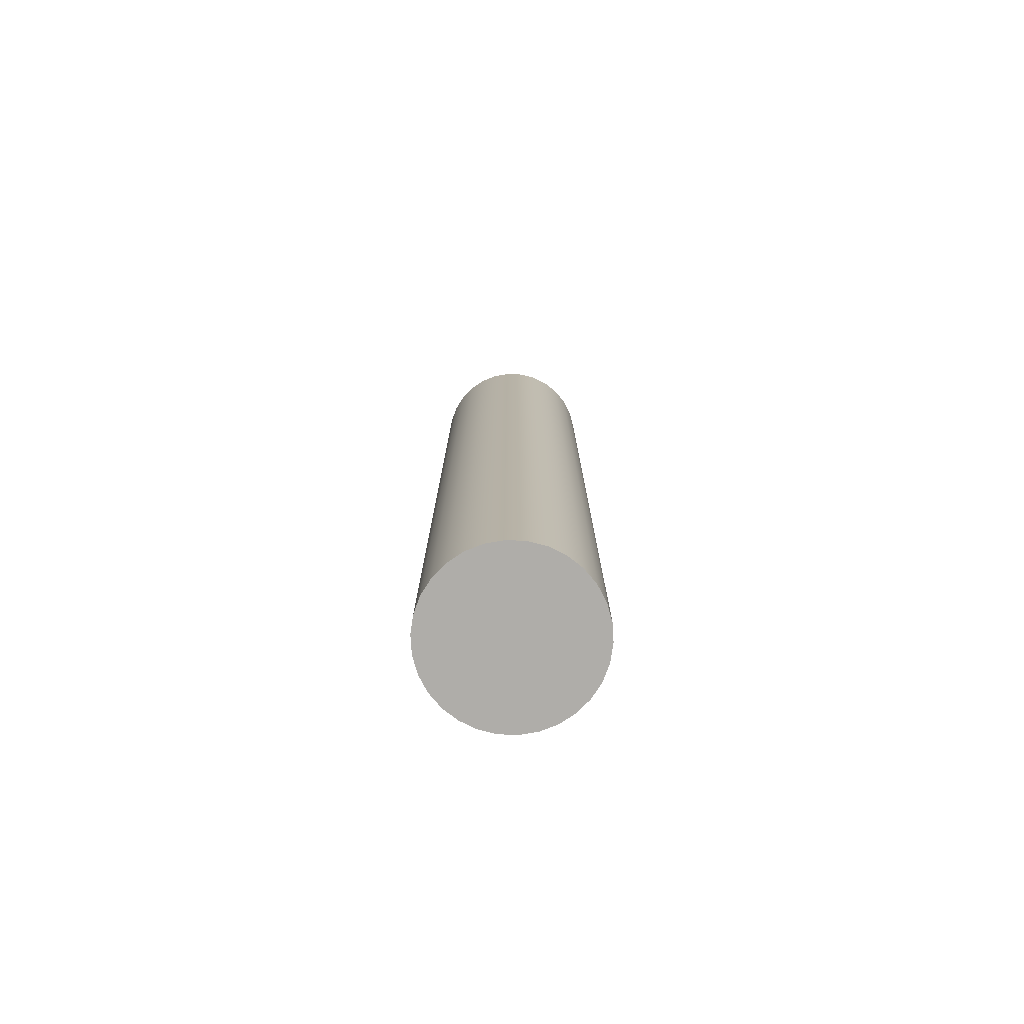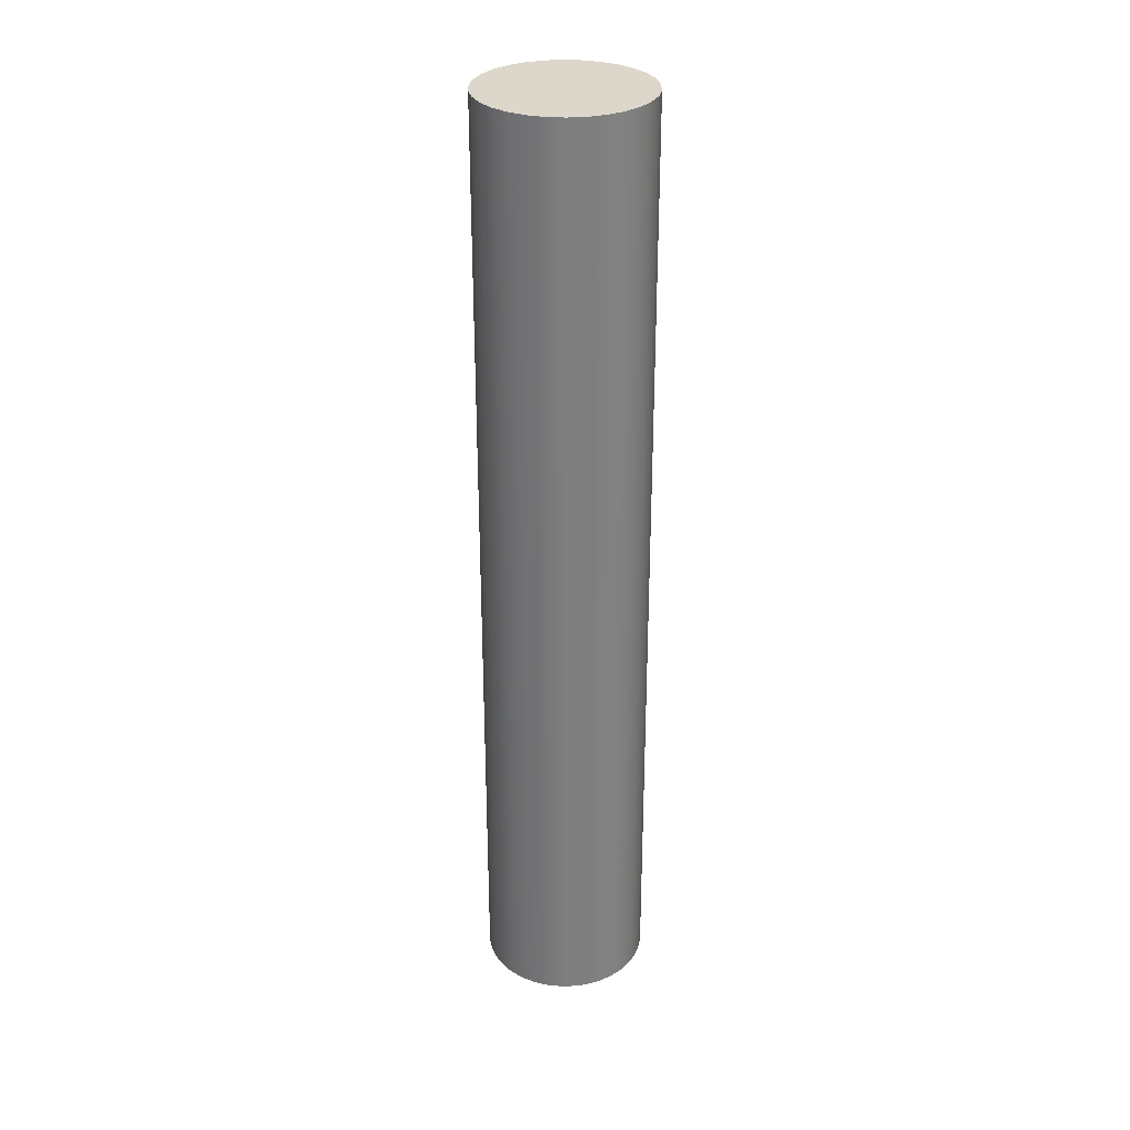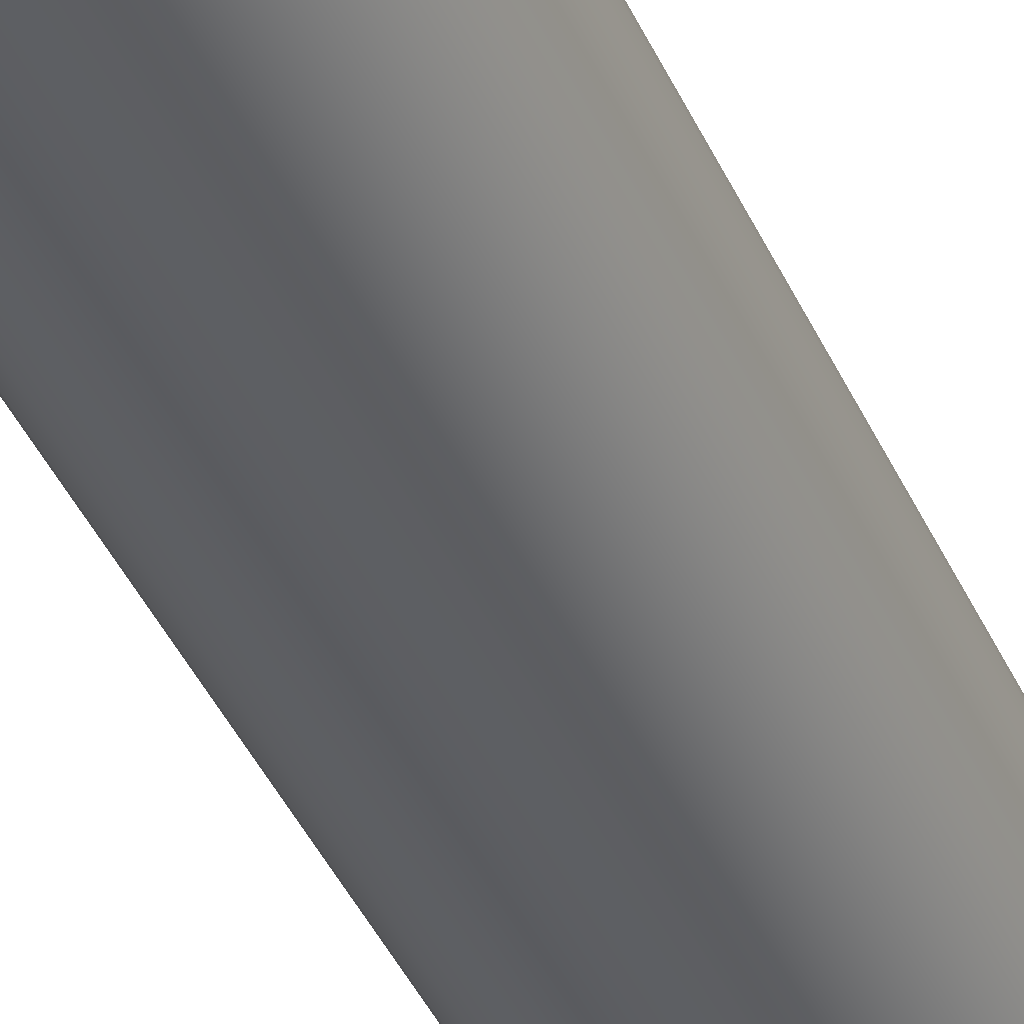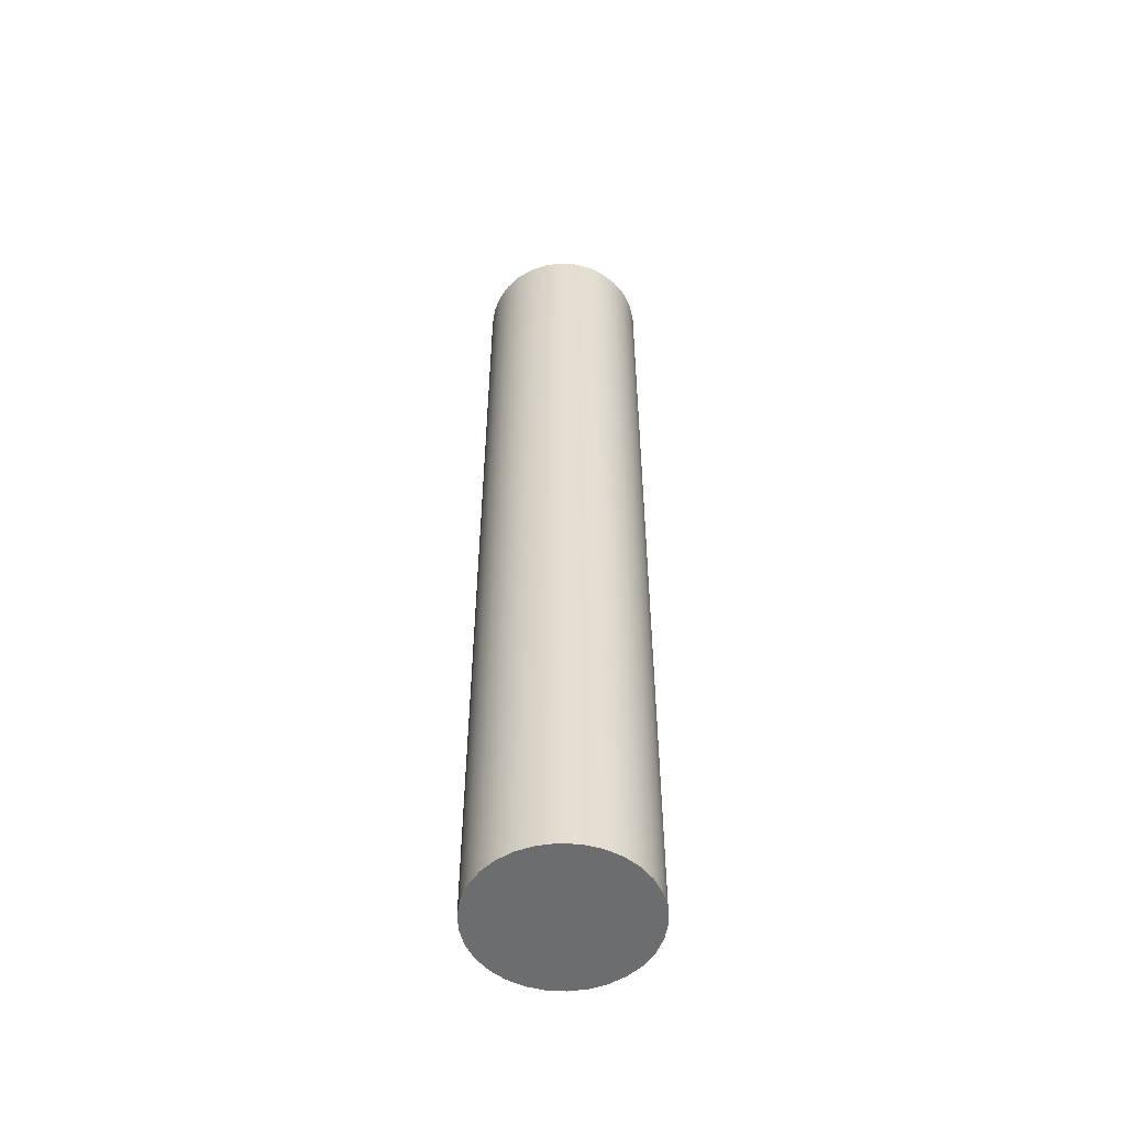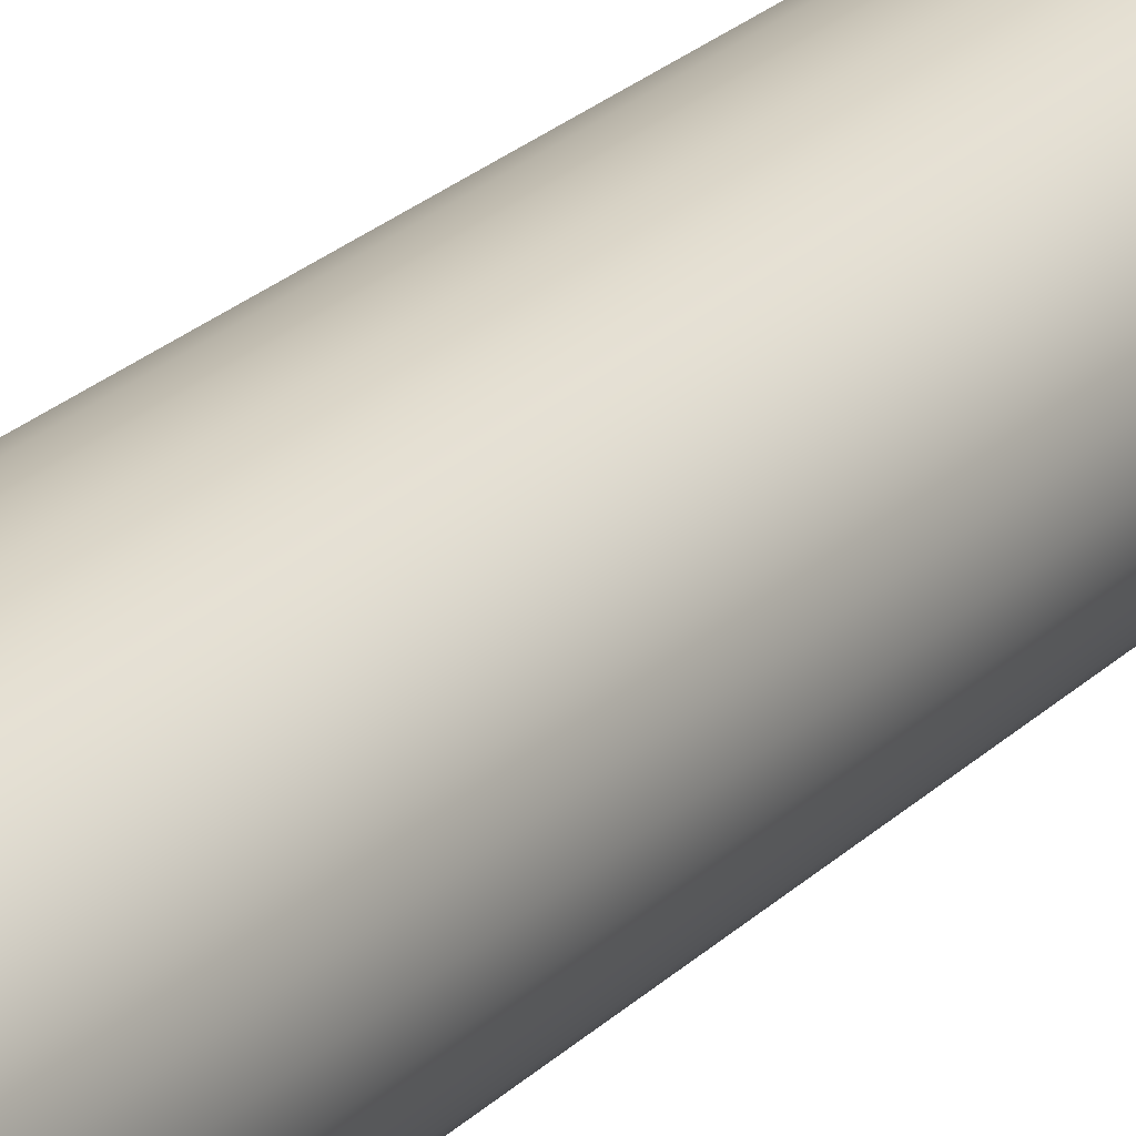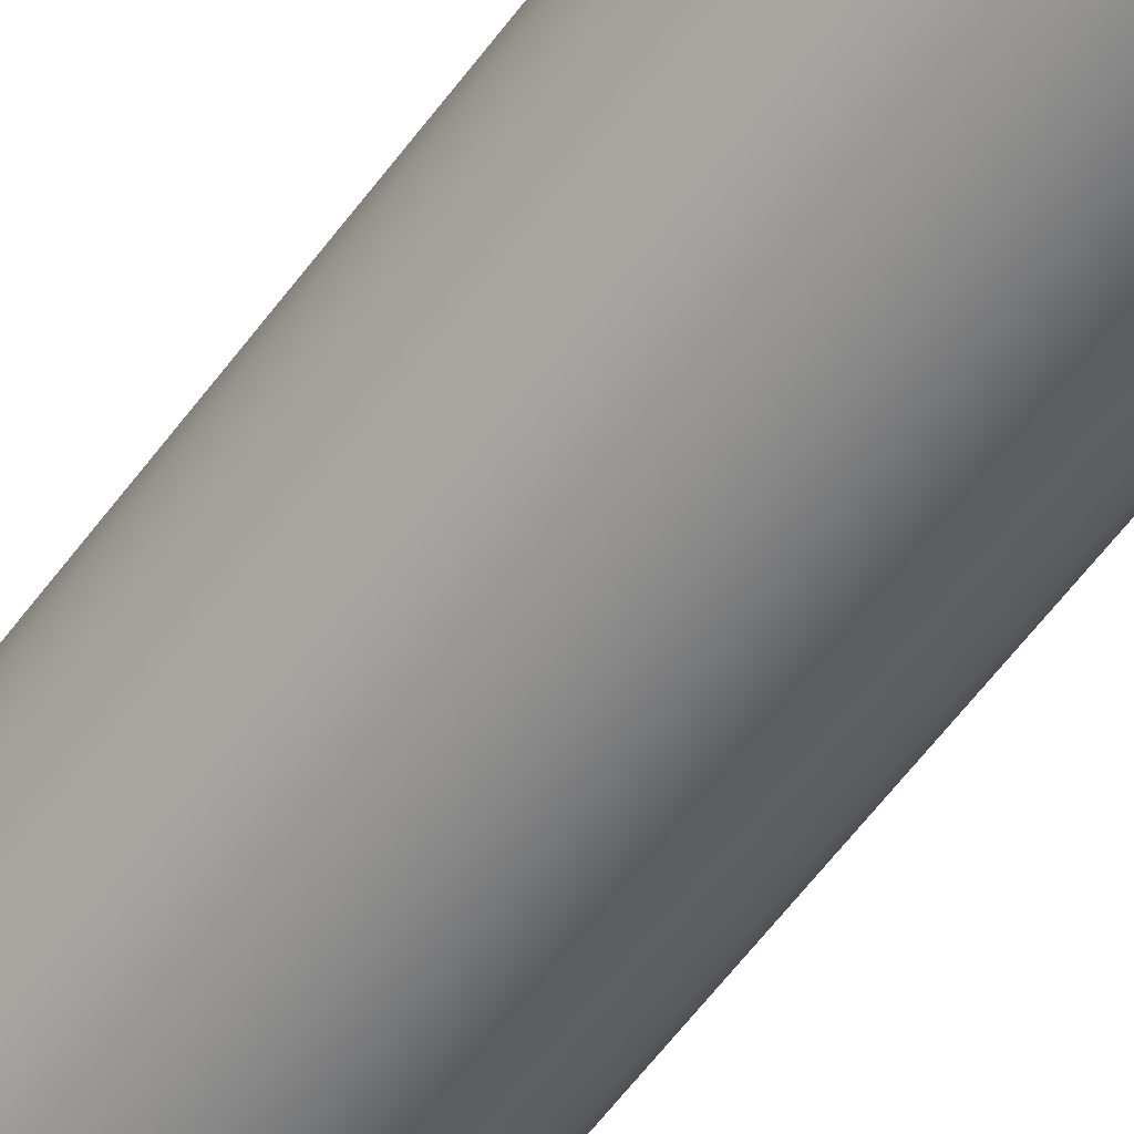
<metadata>
{"format":"obj","ext":"obj","renderer":"f3d","projection":"perspective","resolution":1024,"background":"white","views":[{"elev":-77.4,"azim":165.6,"up":"+Y"},{"elev":30.7,"azim":-54.7,"up":"+Y"},{"elev":-39.7,"azim":22.1,"up":"+Z"},{"elev":-53.9,"azim":104.4,"up":"+Y"},{"elev":23.5,"azim":32.3,"up":"+Z"},{"elev":-60.1,"azim":143.6,"up":"+Z"}]}
</metadata>
<code>
v -0.35 4 4.286e-17
v -0.3424 4 -0.07277
v -0.3197 4 -0.1424
v -0.2832 4 -0.2057
v -0.2342 4 -0.2601
v -0.175 4 -0.3031
v -0.1082 4 -0.3329
v -0.03658 4 -0.3481
v 0.03658 4 -0.3481
v 0.1082 4 -0.3329
v 0.175 4 -0.3031
v 0.2342 4 -0.2601
v 0.2832 4 -0.2057
v 0.3197 4 -0.1424
v 0.3424 4 -0.07277
v 0.35 4 0
v 0.3424 4 0.07277
v 0.3197 4 0.1424
v 0.2832 4 0.2057
v 0.2342 4 0.2601
v 0.175 4 0.3031
v 0.1082 4 0.3329
v 0.03658 4 0.3481
v -0.03658 4 0.3481
v -0.1082 4 0.3329
v -0.175 4 0.3031
v -0.2342 4 0.2601
v -0.2832 4 0.2057
v -0.3197 4 0.1424
v -0.3424 4 0.07277
v -0.35 0 4.286e-17
v -0.3424 0 0.07277
v -0.3197 0 0.1424
v -0.2832 0 0.2057
v -0.2342 0 0.2601
v -0.175 0 0.3031
v -0.1082 0 0.3329
v -0.03658 0 0.3481
v 0.03658 0 0.3481
v 0.1082 0 0.3329
v 0.175 0 0.3031
v 0.2342 0 0.2601
v 0.2832 0 0.2057
v 0.3197 0 0.1424
v 0.3424 0 0.07277
v 0.35 0 0
v 0.3424 0 -0.07277
v 0.3197 0 -0.1424
v 0.2832 0 -0.2057
v 0.2342 0 -0.2601
v 0.175 0 -0.3031
v 0.1082 0 -0.3329
v 0.03658 0 -0.3481
v -0.03658 0 -0.3481
v -0.1082 0 -0.3329
v -0.175 0 -0.3031
v -0.2342 0 -0.2601
v -0.2832 0 -0.2057
v -0.3197 0 -0.1424
v -0.3424 0 -0.07277
v -0.35 0 4.286e-17
v -0.35 4 4.286e-17
v -0.35 4 4.286e-17
v -0.3424 4 0.07277
v -0.3197 4 0.1424
v -0.2832 4 0.2057
v -0.2342 4 0.2601
v -0.175 4 0.3031
v -0.1082 4 0.3329
v -0.03658 4 0.3481
v 0.03658 4 0.3481
v 0.1082 4 0.3329
v 0.175 4 0.3031
v 0.2342 4 0.2601
v 0.2832 4 0.2057
v 0.3197 4 0.1424
v 0.3424 4 0.07277
v 0.35 4 0
v 0.3424 4 -0.07277
v 0.3197 4 -0.1424
v 0.2832 4 -0.2057
v 0.2342 4 -0.2601
v 0.175 4 -0.3031
v 0.1082 4 -0.3329
v 0.03658 4 -0.3481
v -0.03658 4 -0.3481
v -0.1082 4 -0.3329
v -0.175 4 -0.3031
v -0.2342 4 -0.2601
v -0.2832 4 -0.2057
v -0.3197 4 -0.1424
v -0.3424 4 -0.07277
v -0.35 0 4.286e-17
v -0.3424 0 -0.07277
v -0.3197 0 -0.1424
v -0.2832 0 -0.2057
v -0.2342 0 -0.2601
v -0.175 0 -0.3031
v -0.1082 0 -0.3329
v -0.03658 0 -0.3481
v 0.03658 0 -0.3481
v 0.1082 0 -0.3329
v 0.175 0 -0.3031
v 0.2342 0 -0.2601
v 0.2832 0 -0.2057
v 0.3197 0 -0.1424
v 0.3424 0 -0.07277
v 0.35 0 0
v 0.3424 0 0.07277
v 0.3197 0 0.1424
v 0.2832 0 0.2057
v 0.2342 0 0.2601
v 0.175 0 0.3031
v 0.1082 0 0.3329
v 0.03658 0 0.3481
v -0.03658 0 0.3481
v -0.1082 0 0.3329
v -0.175 0 0.3031
v -0.2342 0 0.2601
v -0.2832 0 0.2057
v -0.3197 0 0.1424
v -0.3424 0 0.07277
g 9e6b08ef-e32a-11ea-a482-54bf646e7e1f
f 2 60 1
f 1 60 61
f 62 31 30
f 30 31 32
f 30 32 29
f 29 32 33
f 29 33 28
f 28 33 34
f 28 34 27
f 27 34 35
f 27 35 26
f 26 35 36
f 26 36 25
f 25 36 37
f 25 37 24
f 24 37 38
f 24 38 23
f 23 38 39
f 23 39 22
f 22 39 40
f 22 40 21
f 21 40 41
f 21 41 20
f 20 41 42
f 20 42 19
f 19 42 43
f 19 43 18
f 18 43 44
f 18 44 17
f 17 44 45
f 17 45 16
f 16 45 46
f 16 46 15
f 15 46 47
f 15 47 14
f 14 47 48
f 14 48 13
f 13 48 49
f 13 49 12
f 12 49 50
f 12 50 11
f 11 50 51
f 11 51 10
f 10 51 52
f 10 52 9
f 9 52 53
f 9 53 8
f 8 53 54
f 8 54 7
f 7 54 55
f 7 55 6
f 6 55 56
f 6 56 5
f 5 56 57
f 5 57 4
f 4 57 58
f 4 58 3
f 3 58 59
f 3 59 2
f 2 59 60
g 9e6b2ff6-e32a-11ea-b0ac-54bf646e7e1f
f 64 77 63
f 63 77 78
f 63 78 92
f 92 78 79
f 92 79 91
f 91 79 80
f 91 80 90
f 90 80 81
f 90 81 89
f 89 81 82
f 89 82 88
f 88 82 83
f 88 83 87
f 87 83 84
f 87 84 86
f 86 84 85
f 77 64 76
f 76 64 65
f 76 65 75
f 75 65 66
f 75 66 74
f 74 66 67
f 74 67 73
f 73 67 68
f 73 68 72
f 72 68 69
f 72 69 71
f 71 69 70
g 9e6b571a-e32a-11ea-aad2-54bf646e7e1f
f 94 107 93
f 93 107 108
f 93 108 122
f 122 108 109
f 122 109 121
f 121 109 110
f 121 110 120
f 120 110 111
f 120 111 119
f 119 111 112
f 119 112 118
f 118 112 113
f 118 113 117
f 117 113 114
f 117 114 116
f 116 114 115
f 107 94 106
f 106 94 95
f 106 95 105
f 105 95 96
f 105 96 104
f 104 96 97
f 104 97 103
f 103 97 98
f 103 98 102
f 102 98 99
f 102 99 101
f 101 99 100

</code>
